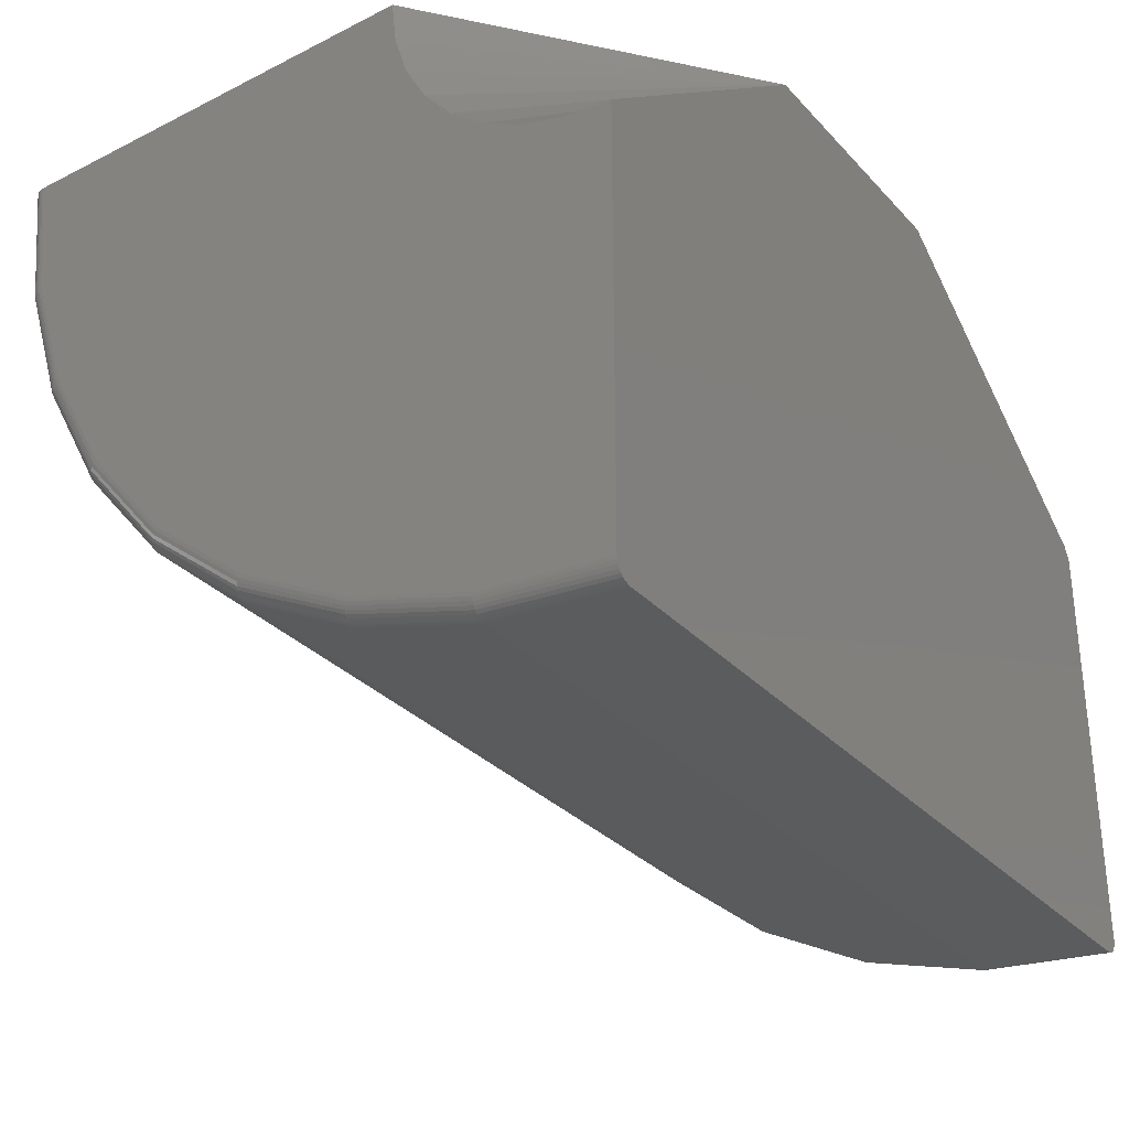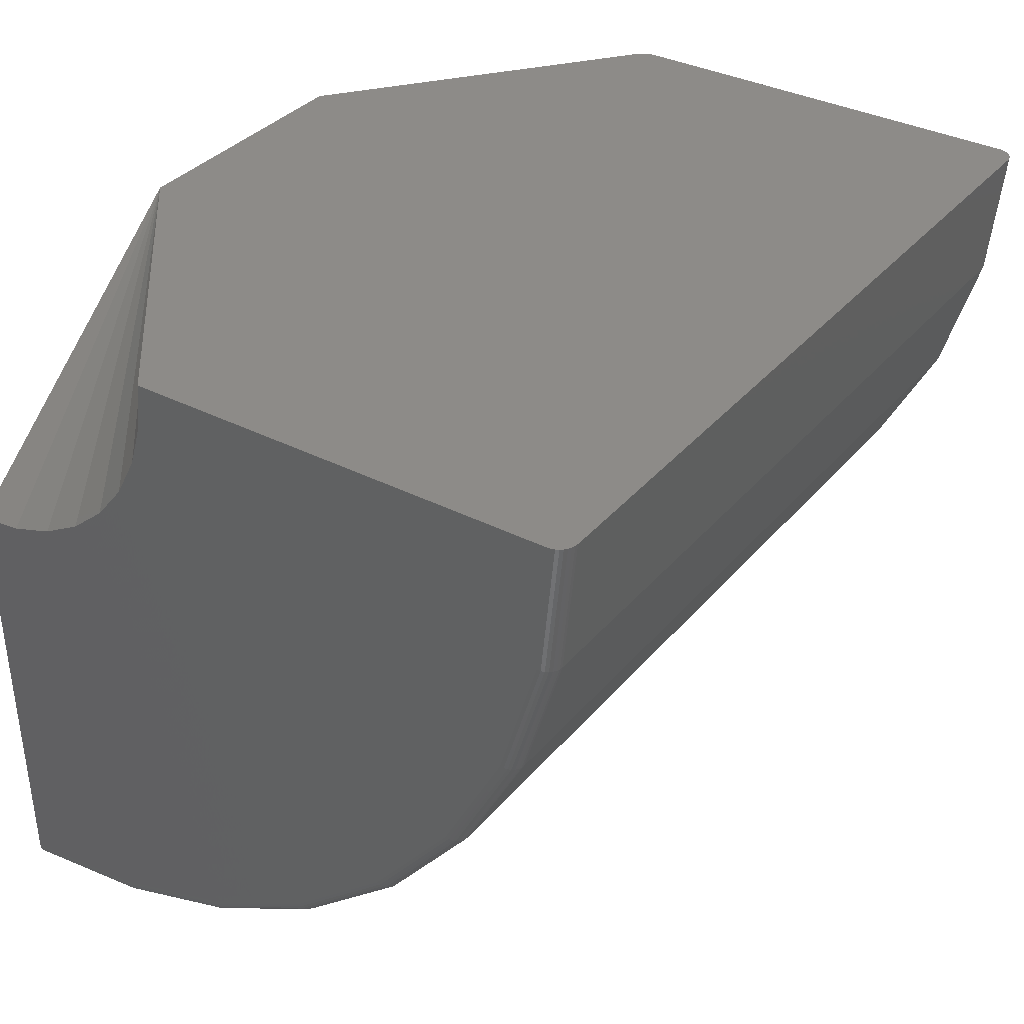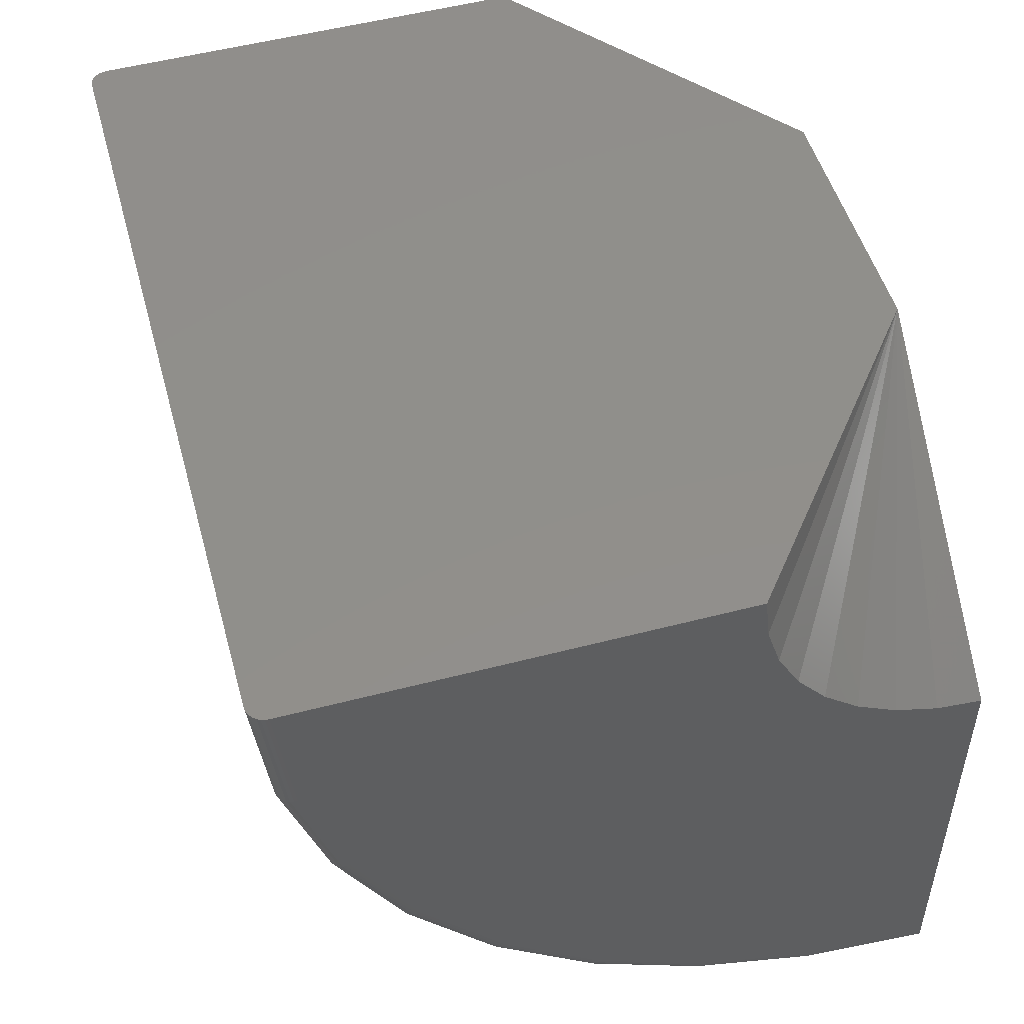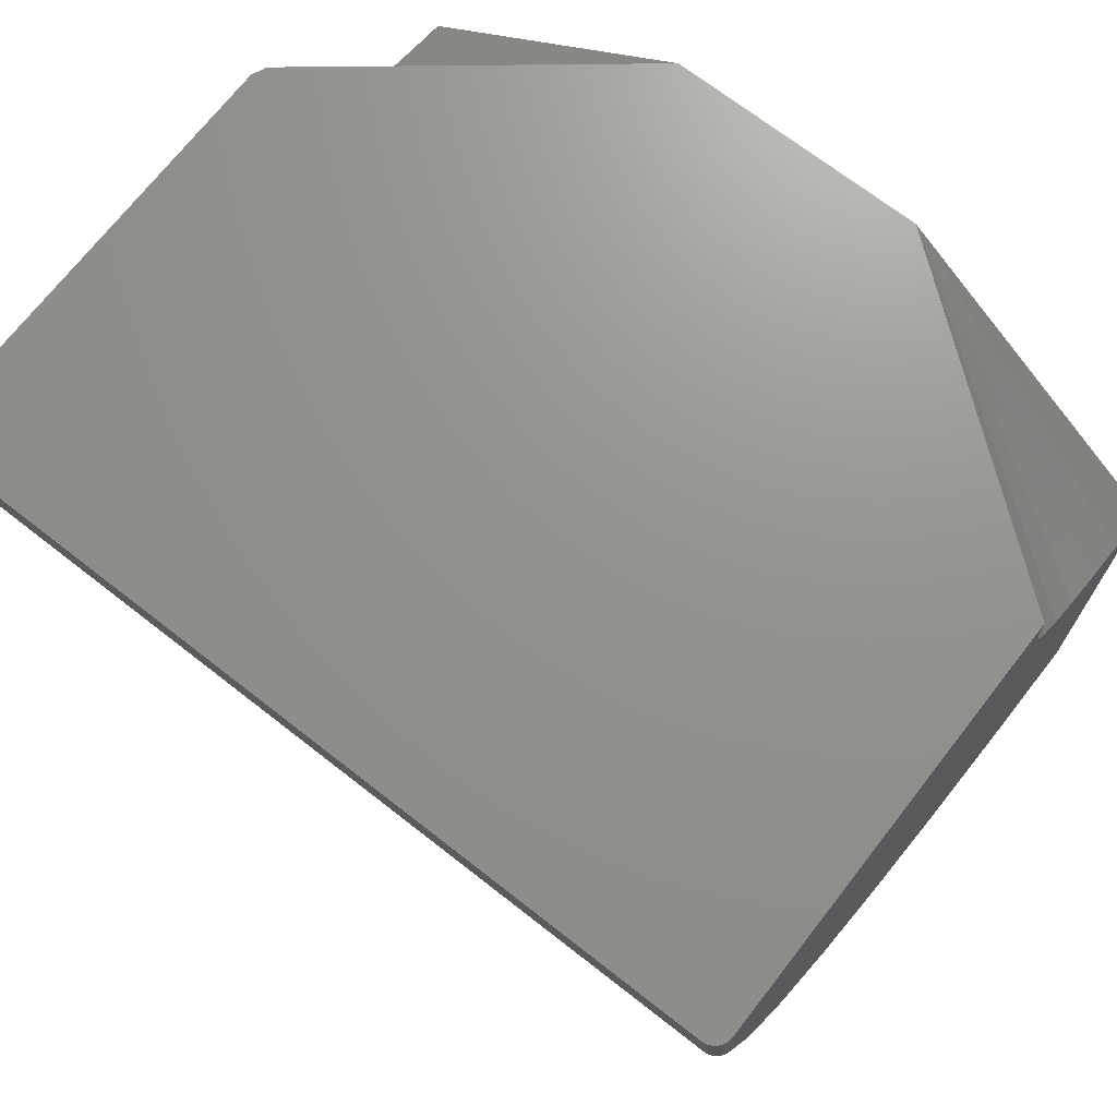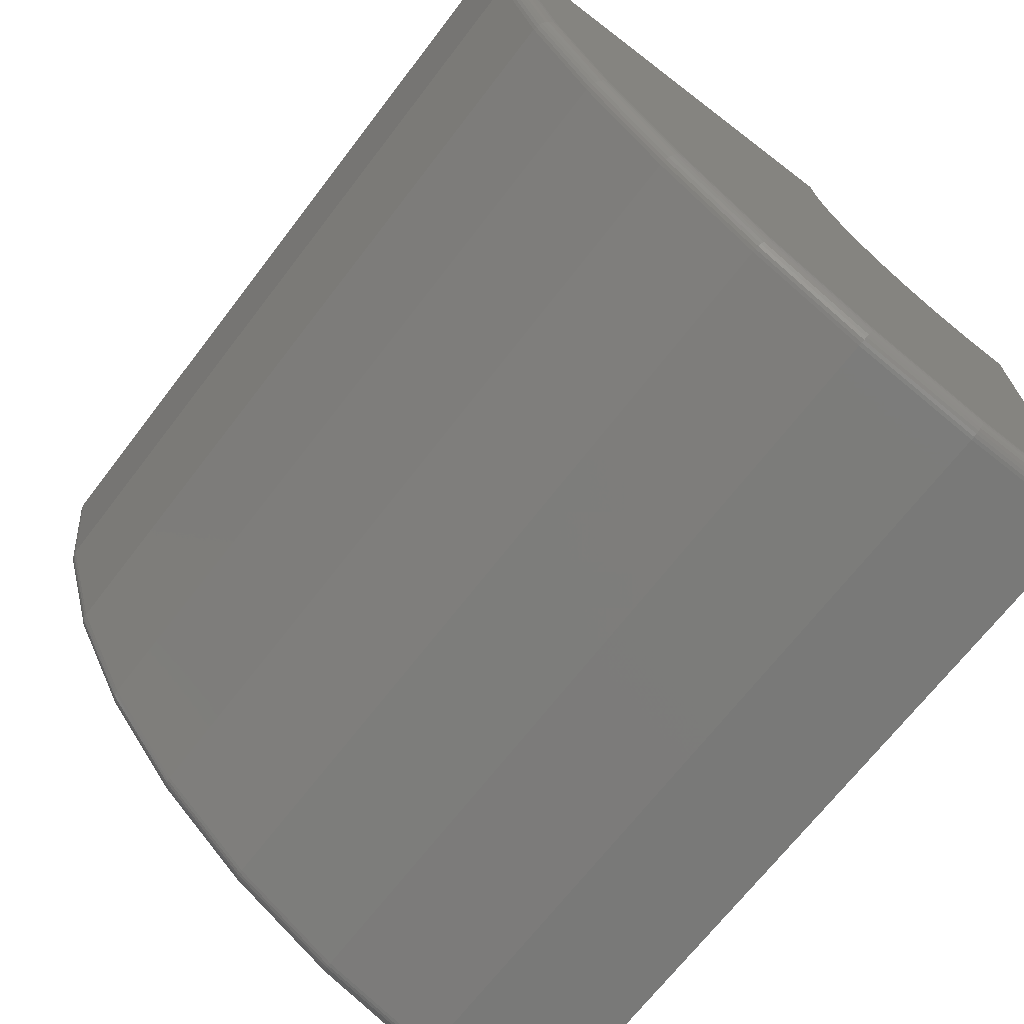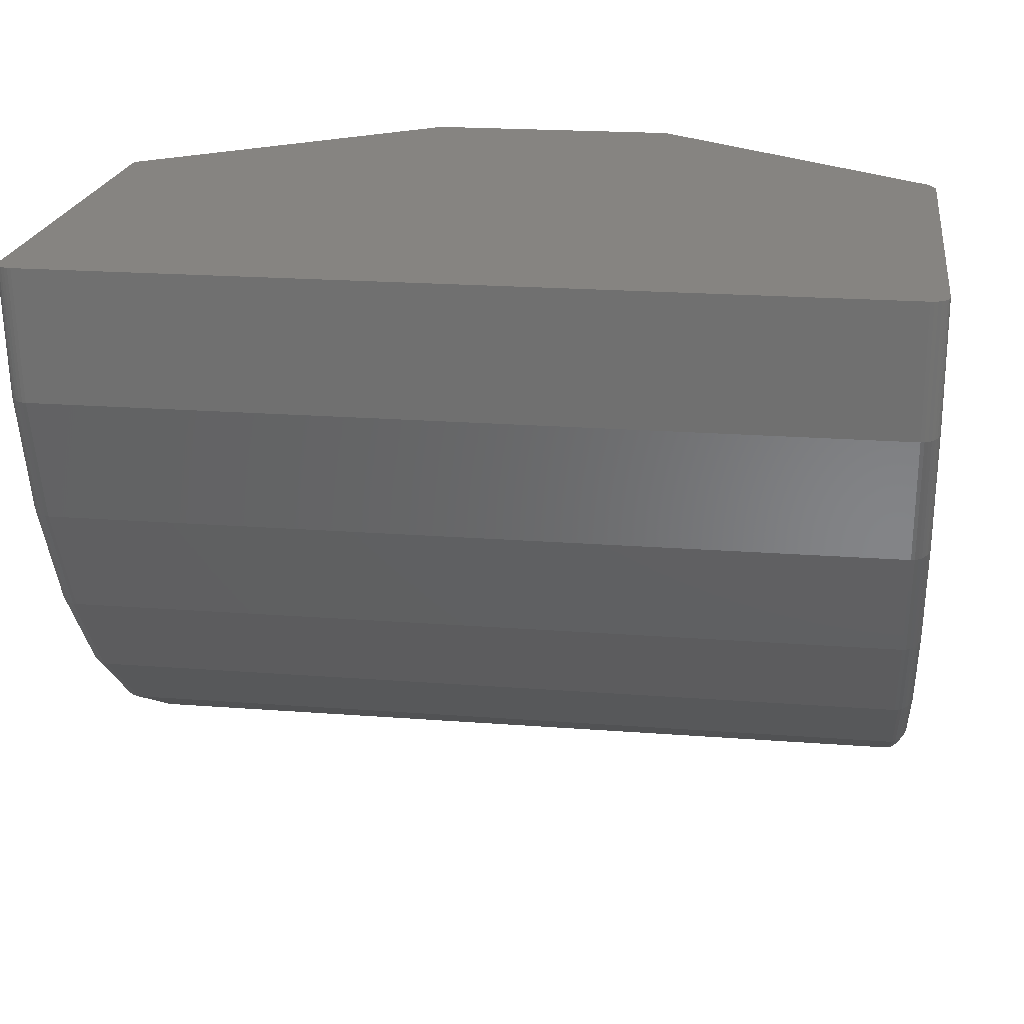
<metadata>
{"format":"stl","ext":"stl","renderer":"f3d","projection":"perspective","resolution":1024,"background":"white","views":[{"elev":-31.3,"azim":124.7,"up":"+Z"},{"elev":35.1,"azim":124.2,"up":"+Y"},{"elev":50.1,"azim":74.7,"up":"+Z"},{"elev":70.3,"azim":38.0,"up":"+Z"},{"elev":-68.9,"azim":52.5,"up":"+Z"},{"elev":20.7,"azim":-172.1,"up":"+Y"}]}
</metadata>
<code>
# stl→obj: 191 verts, 378 faces
v 0.01579 -0.5999 0.5887
v 0.7403 -0.5987 0.5888
v 0.01271 -0.5996 0.5888
v 0.7342 -0.5999 0.5887
v 0.7488 -0.5902 0.5889
v 0.002661 -0.5929 0.5889
v 0.7473 -0.5929 0.5889
v 0.004625 -0.5953 0.5888
v 0.7454 -0.5953 0.5888
v 0.007017 -0.5972 0.5888
v 0.743 -0.5972 0.5888
v 0.009747 -0.5987 0.5888
v 0.7373 -0.5996 0.5888
v 0.4895 3.648e-17 0.5998
v 0.2605 3.648e-17 0.5998
v 0.75 -0.2052 0.596
v 0.006137 -0.2004 0.5961
v 2.273e-17 -0.213 0.5959
v 0.75 -0.5841 0.589
v 0 -0.5841 0.589
v 0.7497 -0.5872 0.589
v 0.0003034 -0.5872 0.589
v 0.001202 -0.5902 0.5889
v 0.01271 7.32e-17 0.0001389
v 0.7403 7.315e-17 0.001037
v 0.01579 7.322e-17 -0.0001645
v 0.7342 -9.861e-19 -0.0001645
v 0.7473 7.279e-17 0.006853
v 0.002661 7.279e-17 0.006853
v 0.7488 7.263e-17 0.009583
v 0.004625 7.294e-17 0.00446
v 0.7454 7.294e-17 0.00446
v 0.007017 7.306e-17 0.002497
v 0.743 7.306e-17 0.002497
v 0.009747 7.315e-17 0.001037
v 0.7373 7.32e-17 0.0001389
v 2.273e-17 2.318e-17 0.3868
v 0.006137 2.397e-17 0.3994
v 0.75 2.367e-17 0.3946
v 0.001202 7.263e-17 0.009583
v 0.0003034 7.244e-17 0.01254
v 0.7497 7.244e-17 0.01254
v 0 7.226e-17 0.01562
v 0.75 7.226e-17 0.01562
v 2.32e-17 -0.1171 0.4219
v 2.32e-17 -0.08063 0.4026
v 0 -0.5711 0.4766
v 2.32e-17 -0.1493 0.4478
v 2.32e-17 -0.1758 0.4794
v 0 -0.1126 0.02659
v 0 -0.2211 0.05907
v 0 -0.3212 0.1118
v 0 -0.4093 0.1829
v 0 -0.482 0.2697
v 0 -0.5366 0.3688
v 2.32e-17 -0.04109 0.3908
v 2.32e-17 -0.2083 0.5549
v 2.32e-17 -0.1957 0.5156
v 0.006137 -0.03865 0.4032
v 0.006137 -0.07584 0.4143
v 0.006137 -0.1102 0.4324
v 0.006137 -0.1404 0.4568
v 0.006137 -0.1654 0.4866
v 0.006137 -0.1841 0.5206
v 0.006137 -0.1959 0.5576
v 0.75 -0.2006 0.5565
v 0.75 -0.1885 0.5187
v 0.75 -0.1693 0.4838
v 0.75 -0.1438 0.4534
v 0.75 -0.1129 0.4284
v 0.75 -0.07767 0.4098
v 0.75 -0.03958 0.3984
v 0.75 -0.5711 0.4766
v 0.75 -0.5366 0.3688
v 0.75 -0.482 0.2697
v 0.75 -0.4093 0.1829
v 0.75 -0.3212 0.1118
v 0.75 -0.2211 0.05907
v 0.75 -0.1126 0.02659
v 0.7342 -0.5865 0.4733
v 0.7373 -0.5862 0.4733
v 0.7403 -0.5853 0.4735
v 0.743 -0.5839 0.4738
v 0.7454 -0.582 0.4743
v 0.7473 -0.5796 0.4748
v 0.7488 -0.577 0.4753
v 0.7497 -0.5741 0.476
v 0.7342 -0.1157 0.0111
v 0.7373 -0.1156 0.01139
v 0.7403 -0.1155 0.01227
v 0.743 -0.1152 0.01371
v 0.7454 -0.1148 0.01563
v 0.7473 -0.1143 0.01798
v 0.7488 -0.1138 0.02066
v 0.7497 -0.1132 0.02357
v 0.7342 -0.227 0.04445
v 0.7373 -0.2269 0.04473
v 0.7403 -0.2266 0.04557
v 0.743 -0.226 0.04692
v 0.7454 -0.2253 0.04873
v 0.7473 -0.2244 0.05095
v 0.7488 -0.2234 0.05348
v 0.7497 -0.2222 0.05622
v 0.7342 -0.3299 0.09866
v 0.7373 -0.3297 0.09891
v 0.7403 -0.3292 0.09966
v 0.743 -0.3284 0.1009
v 0.7454 -0.3273 0.1025
v 0.7473 -0.326 0.1045
v 0.7488 -0.3245 0.1068
v 0.7497 -0.3229 0.1093
v 0.7342 -0.4203 0.1717
v 0.7373 -0.4201 0.1719
v 0.7403 -0.4195 0.1725
v 0.743 -0.4185 0.1736
v 0.7454 -0.4171 0.175
v 0.7473 -0.4154 0.1767
v 0.7488 -0.4135 0.1786
v 0.7497 -0.4114 0.1807
v 0.7342 -0.495 0.2608
v 0.7373 -0.4947 0.2609
v 0.7403 -0.494 0.2614
v 0.743 -0.4928 0.2623
v 0.7454 -0.4912 0.2634
v 0.7473 -0.4892 0.2647
v 0.7488 -0.487 0.2663
v 0.7497 -0.4845 0.2679
v 0.7342 -0.5511 0.3626
v 0.7373 -0.5508 0.3627
v 0.7403 -0.55 0.363
v 0.743 -0.5486 0.3636
v 0.7454 -0.5468 0.3644
v 0.7473 -0.5446 0.3653
v 0.7488 -0.5421 0.3664
v 0.7497 -0.5394 0.3676
v 0.01579 -0.5865 0.4733
v 0.01579 -0.5511 0.3626
v 0.01579 -0.495 0.2608
v 0.01579 -0.4203 0.1717
v 0.01579 -0.3299 0.09866
v 0.01579 -0.227 0.04445
v 0.01579 -0.1157 0.0111
v 0.0003034 -0.5741 0.476
v 0.001202 -0.577 0.4753
v 0.002661 -0.5796 0.4748
v 0.004625 -0.582 0.4743
v 0.007017 -0.5839 0.4738
v 0.009747 -0.5853 0.4735
v 0.01271 -0.5862 0.4733
v 0.0003034 -0.1132 0.02357
v 0.001202 -0.1138 0.02066
v 0.002661 -0.1143 0.01798
v 0.004625 -0.1148 0.01563
v 0.007017 -0.1152 0.01371
v 0.009747 -0.1155 0.01227
v 0.01271 -0.1156 0.01139
v 0.0003034 -0.2222 0.05622
v 0.001202 -0.2234 0.05348
v 0.002661 -0.2244 0.05095
v 0.004625 -0.2253 0.04873
v 0.007017 -0.226 0.04692
v 0.009747 -0.2266 0.04557
v 0.01271 -0.2269 0.04473
v 0.0003034 -0.3229 0.1093
v 0.001202 -0.3245 0.1068
v 0.002661 -0.326 0.1045
v 0.004625 -0.3273 0.1025
v 0.007017 -0.3284 0.1009
v 0.009747 -0.3292 0.09966
v 0.01271 -0.3297 0.09891
v 0.0003034 -0.4114 0.1807
v 0.001202 -0.4135 0.1786
v 0.002661 -0.4154 0.1767
v 0.004625 -0.4171 0.175
v 0.007017 -0.4185 0.1736
v 0.009747 -0.4195 0.1725
v 0.01271 -0.4201 0.1719
v 0.0003034 -0.4845 0.2679
v 0.001202 -0.487 0.2663
v 0.002661 -0.4892 0.2647
v 0.004625 -0.4912 0.2634
v 0.007017 -0.4928 0.2623
v 0.009747 -0.494 0.2614
v 0.01271 -0.4947 0.2609
v 0.0003034 -0.5394 0.3676
v 0.001202 -0.5421 0.3664
v 0.002661 -0.5446 0.3653
v 0.004625 -0.5468 0.3644
v 0.007017 -0.5486 0.3636
v 0.009747 -0.55 0.363
v 0.01271 -0.5508 0.3627
f 1 2 3
f 1 4 2
f 5 6 7
f 7 6 8
f 7 8 9
f 9 8 10
f 9 10 11
f 10 12 11
f 11 12 3
f 11 3 2
f 4 13 2
f 14 15 16
f 16 15 17
f 16 17 18
f 16 18 19
f 19 18 20
f 19 20 21
f 21 20 22
f 21 22 5
f 5 22 23
f 5 23 6
f 24 25 26
f 25 27 26
f 28 29 30
f 31 29 28
f 32 31 28
f 33 31 32
f 34 33 32
f 34 35 33
f 24 35 34
f 25 24 34
f 25 36 27
f 37 38 39
f 39 38 15
f 39 15 14
f 29 40 30
f 30 40 41
f 30 41 42
f 42 41 43
f 42 43 44
f 44 43 37
f 44 37 39
f 45 46 47
f 48 45 47
f 48 47 49
f 37 43 50
f 37 50 51
f 37 51 52
f 37 52 53
f 37 53 54
f 37 54 55
f 55 47 46
f 55 46 56
f 55 56 37
f 20 18 57
f 20 57 58
f 20 58 49
f 20 49 47
f 15 38 59
f 15 59 60
f 15 60 61
f 15 61 62
f 15 62 63
f 15 63 64
f 15 64 65
f 15 65 17
f 64 58 57
f 60 59 46
f 60 46 45
f 60 45 48
f 61 60 48
f 62 61 48
f 62 48 49
f 62 49 58
f 63 62 58
f 64 63 58
f 38 37 56
f 38 56 46
f 38 46 59
f 18 17 65
f 18 65 64
f 18 64 57
f 14 16 66
f 14 66 67
f 14 67 68
f 14 68 69
f 14 69 70
f 14 70 71
f 14 71 72
f 14 72 39
f 73 71 70
f 73 70 69
f 68 73 69
f 39 74 75
f 39 75 76
f 39 76 77
f 39 77 78
f 39 78 79
f 39 79 44
f 74 39 72
f 74 72 71
f 74 71 73
f 19 73 68
f 19 68 67
f 19 67 66
f 19 66 16
f 4 80 13
f 13 80 81
f 13 81 2
f 2 81 82
f 2 82 11
f 11 82 83
f 11 83 9
f 9 83 84
f 9 84 7
f 7 84 85
f 7 85 5
f 5 85 86
f 5 86 21
f 21 86 87
f 21 87 19
f 19 87 73
f 88 27 89
f 89 27 36
f 89 36 90
f 90 36 25
f 90 25 91
f 91 25 34
f 91 34 92
f 92 34 32
f 92 32 93
f 93 32 28
f 93 28 94
f 94 28 30
f 94 30 95
f 95 30 42
f 95 42 79
f 79 42 44
f 96 88 97
f 97 88 89
f 97 89 98
f 98 89 90
f 98 90 99
f 99 90 91
f 99 91 100
f 100 91 92
f 100 92 101
f 101 92 93
f 101 93 102
f 102 93 94
f 102 94 103
f 103 94 95
f 103 95 78
f 78 95 79
f 104 96 105
f 105 96 97
f 105 97 106
f 106 97 98
f 106 98 107
f 107 98 99
f 107 99 108
f 108 99 100
f 108 100 109
f 109 100 101
f 109 101 110
f 110 101 102
f 110 102 111
f 111 102 103
f 111 103 77
f 77 103 78
f 112 104 113
f 113 104 105
f 113 105 114
f 114 105 106
f 114 106 115
f 115 106 107
f 115 107 116
f 116 107 108
f 116 108 117
f 117 108 109
f 117 109 118
f 118 109 110
f 118 110 119
f 119 110 111
f 119 111 76
f 76 111 77
f 120 112 121
f 121 112 113
f 121 113 122
f 122 113 114
f 122 114 123
f 123 114 115
f 123 115 124
f 124 115 116
f 124 116 125
f 125 116 117
f 125 117 126
f 126 117 118
f 126 118 127
f 127 118 119
f 127 119 75
f 75 119 76
f 128 120 129
f 129 120 121
f 129 121 130
f 130 121 122
f 130 122 131
f 131 122 123
f 131 123 132
f 132 123 124
f 132 124 133
f 133 124 125
f 133 125 134
f 134 125 126
f 134 126 135
f 135 126 127
f 135 127 74
f 74 127 75
f 80 128 81
f 81 128 129
f 81 129 82
f 82 129 130
f 82 130 83
f 83 130 131
f 83 131 84
f 84 131 132
f 84 132 85
f 85 132 133
f 85 133 86
f 86 133 134
f 86 134 87
f 87 134 135
f 87 135 73
f 73 135 74
f 4 1 80
f 80 1 136
f 80 136 128
f 128 136 137
f 128 137 120
f 120 137 138
f 120 138 112
f 112 138 139
f 112 139 104
f 104 139 140
f 104 140 96
f 96 140 141
f 96 141 88
f 88 141 142
f 88 142 27
f 27 142 26
f 20 47 22
f 22 47 143
f 22 143 23
f 23 143 144
f 23 144 6
f 6 144 145
f 6 145 8
f 8 145 146
f 8 146 10
f 10 146 147
f 10 147 12
f 12 147 148
f 12 148 3
f 3 148 149
f 3 149 1
f 1 149 136
f 50 43 150
f 150 43 41
f 150 41 151
f 151 41 40
f 151 40 152
f 152 40 29
f 152 29 153
f 153 29 31
f 153 31 154
f 154 31 33
f 154 33 155
f 155 33 35
f 155 35 156
f 156 35 24
f 156 24 142
f 142 24 26
f 51 50 157
f 157 50 150
f 157 150 158
f 158 150 151
f 158 151 159
f 159 151 152
f 159 152 160
f 160 152 153
f 160 153 161
f 161 153 154
f 161 154 162
f 162 154 155
f 162 155 163
f 163 155 156
f 163 156 141
f 141 156 142
f 52 51 164
f 164 51 157
f 164 157 165
f 165 157 158
f 165 158 166
f 166 158 159
f 166 159 167
f 167 159 160
f 167 160 168
f 168 160 161
f 168 161 169
f 169 161 162
f 169 162 170
f 170 162 163
f 170 163 140
f 140 163 141
f 53 52 171
f 171 52 164
f 171 164 172
f 172 164 165
f 172 165 173
f 173 165 166
f 173 166 174
f 174 166 167
f 174 167 175
f 175 167 168
f 175 168 176
f 176 168 169
f 176 169 177
f 177 169 170
f 177 170 139
f 139 170 140
f 54 53 178
f 178 53 171
f 178 171 179
f 179 171 172
f 179 172 180
f 180 172 173
f 180 173 181
f 181 173 174
f 181 174 182
f 182 174 175
f 182 175 183
f 183 175 176
f 183 176 184
f 184 176 177
f 184 177 138
f 138 177 139
f 55 54 185
f 185 54 178
f 185 178 186
f 186 178 179
f 186 179 187
f 187 179 180
f 187 180 188
f 188 180 181
f 188 181 189
f 189 181 182
f 189 182 190
f 190 182 183
f 190 183 191
f 191 183 184
f 191 184 137
f 137 184 138
f 47 55 143
f 143 55 185
f 143 185 144
f 144 185 186
f 144 186 145
f 145 186 187
f 145 187 146
f 146 187 188
f 146 188 147
f 147 188 189
f 147 189 148
f 148 189 190
f 148 190 149
f 149 190 191
f 149 191 136
f 136 191 137

</code>
